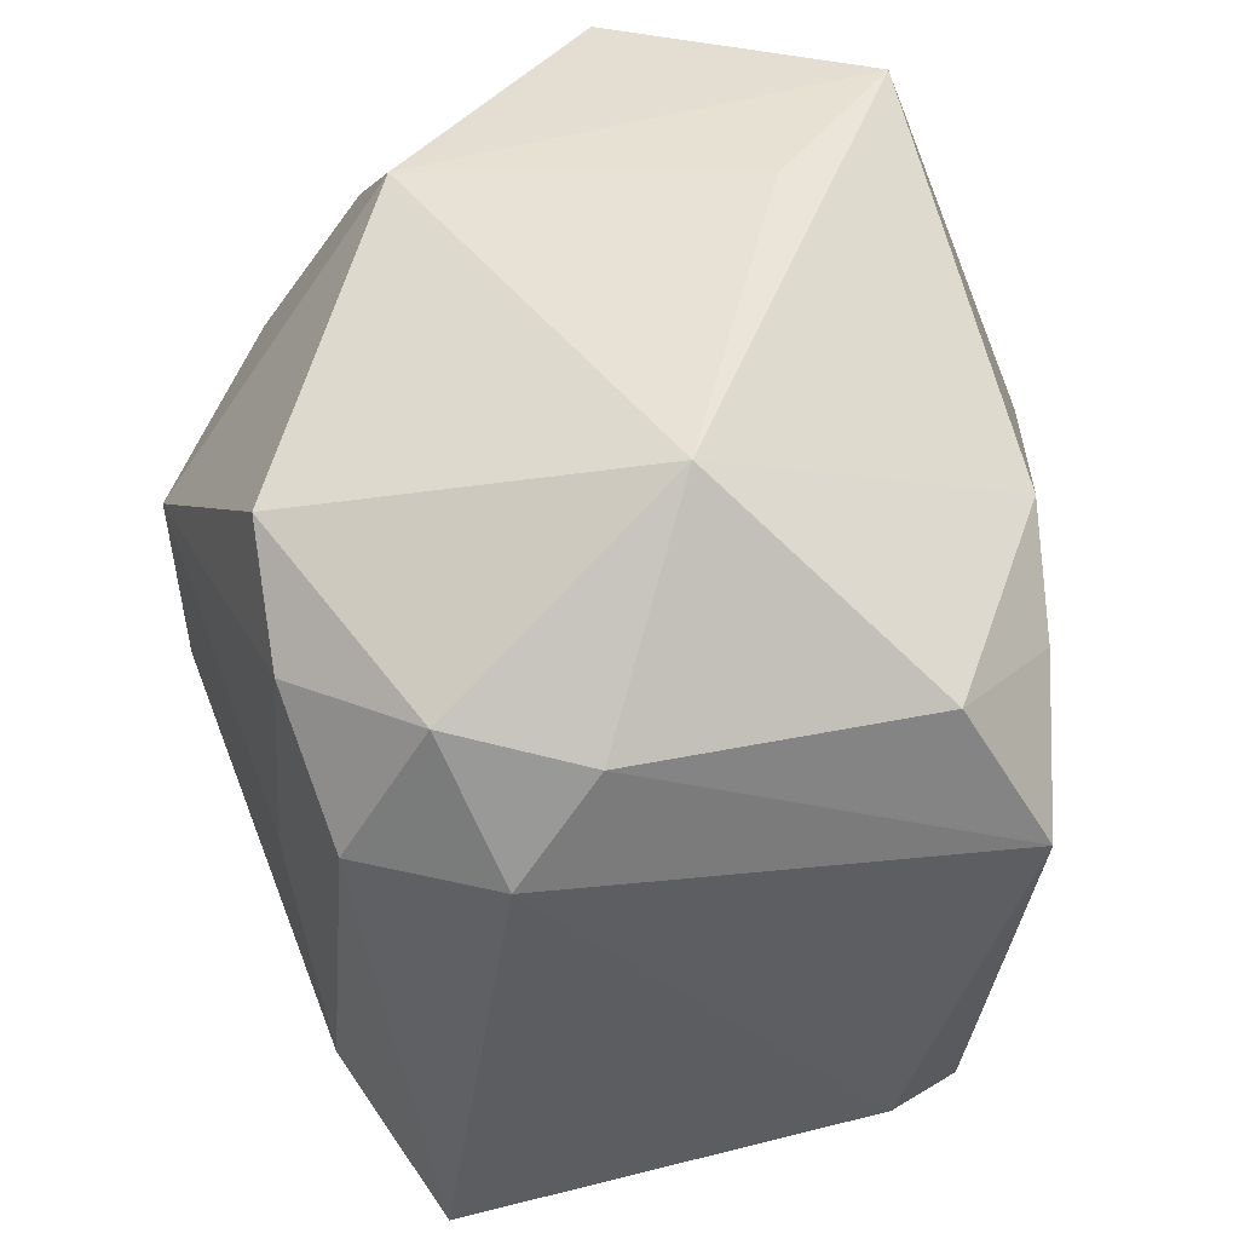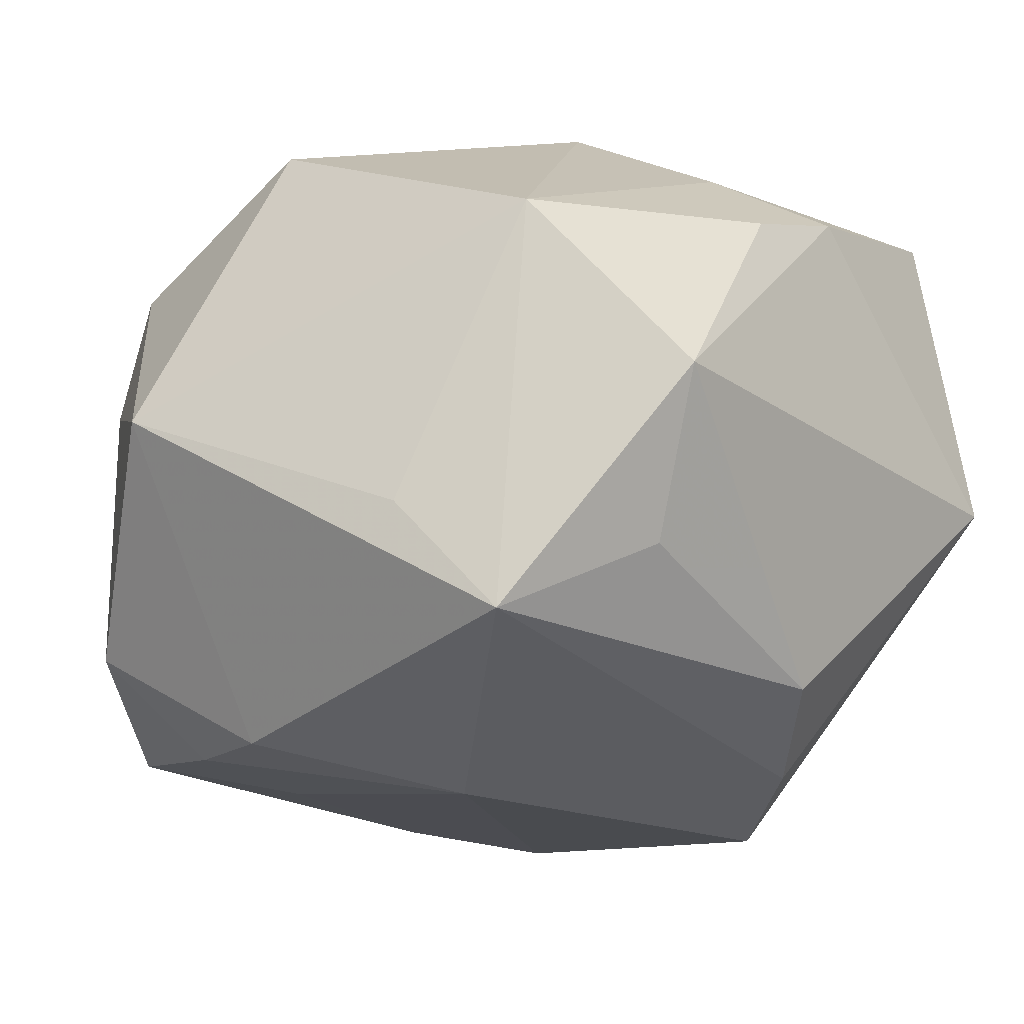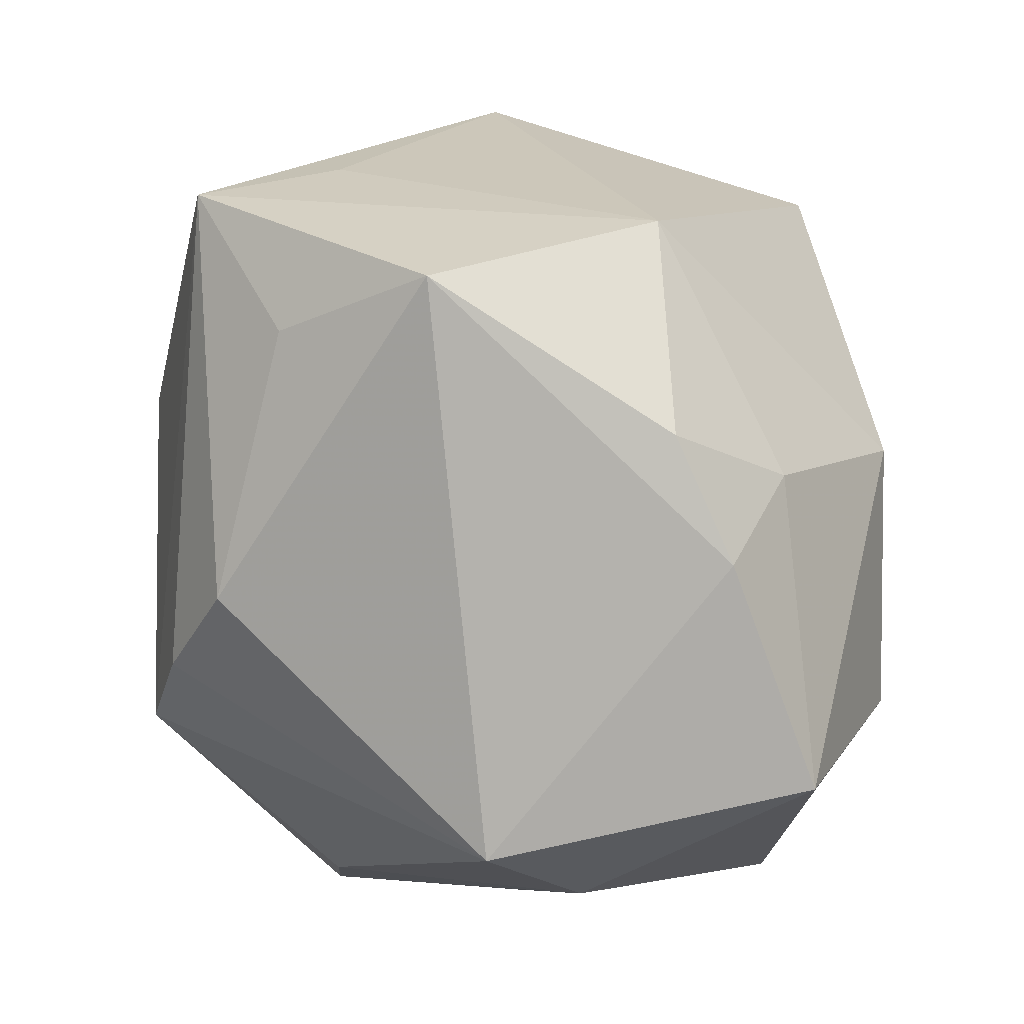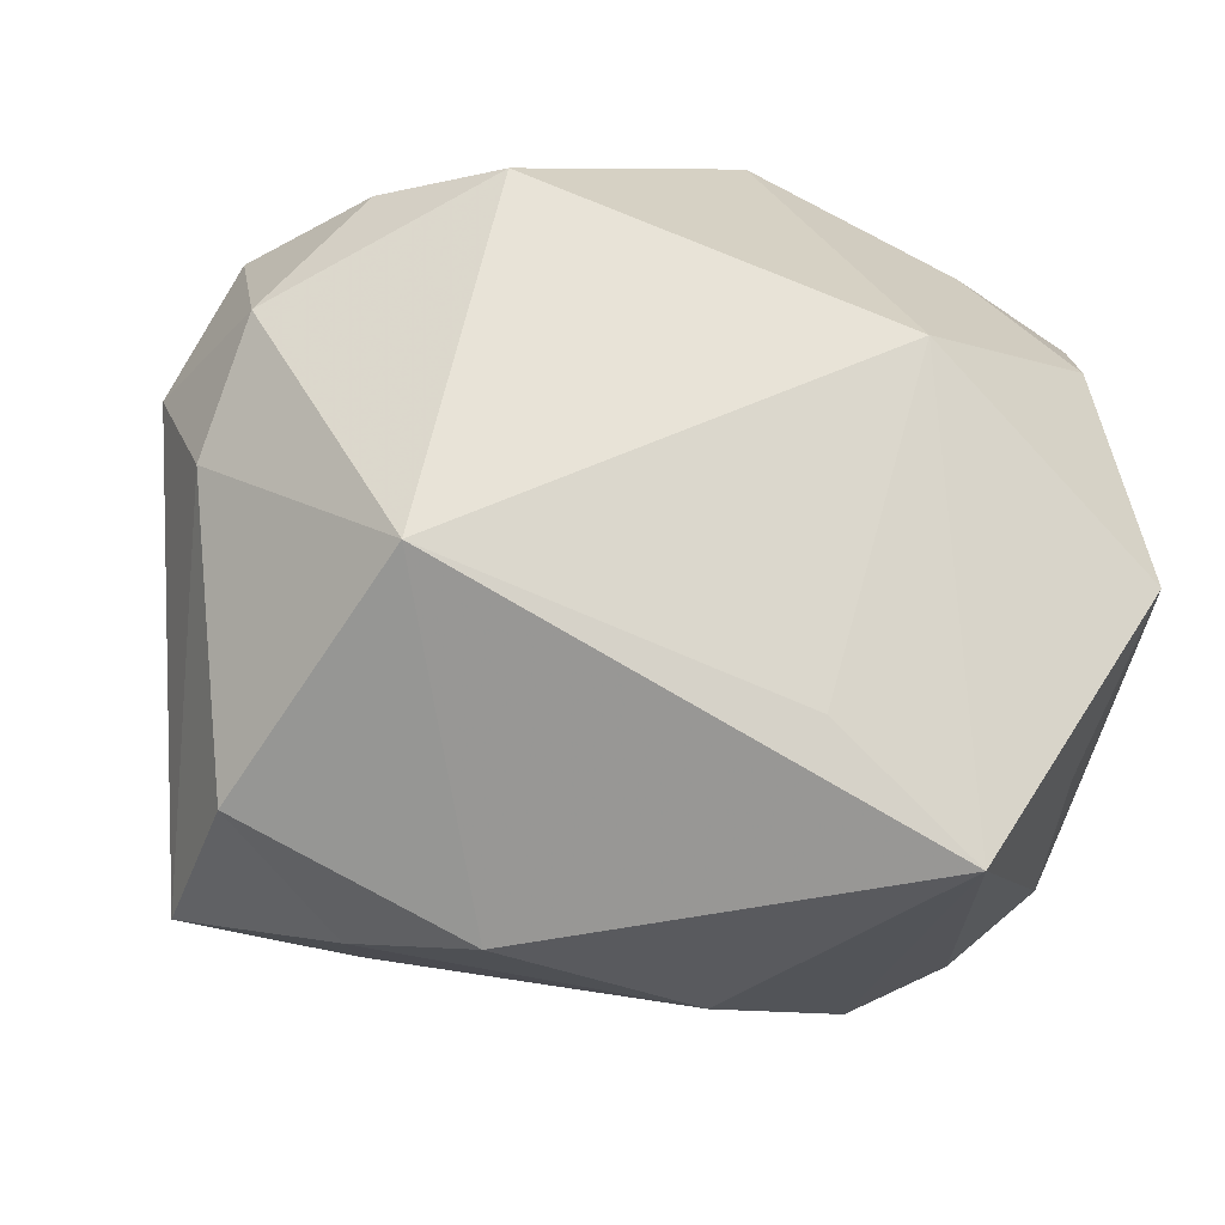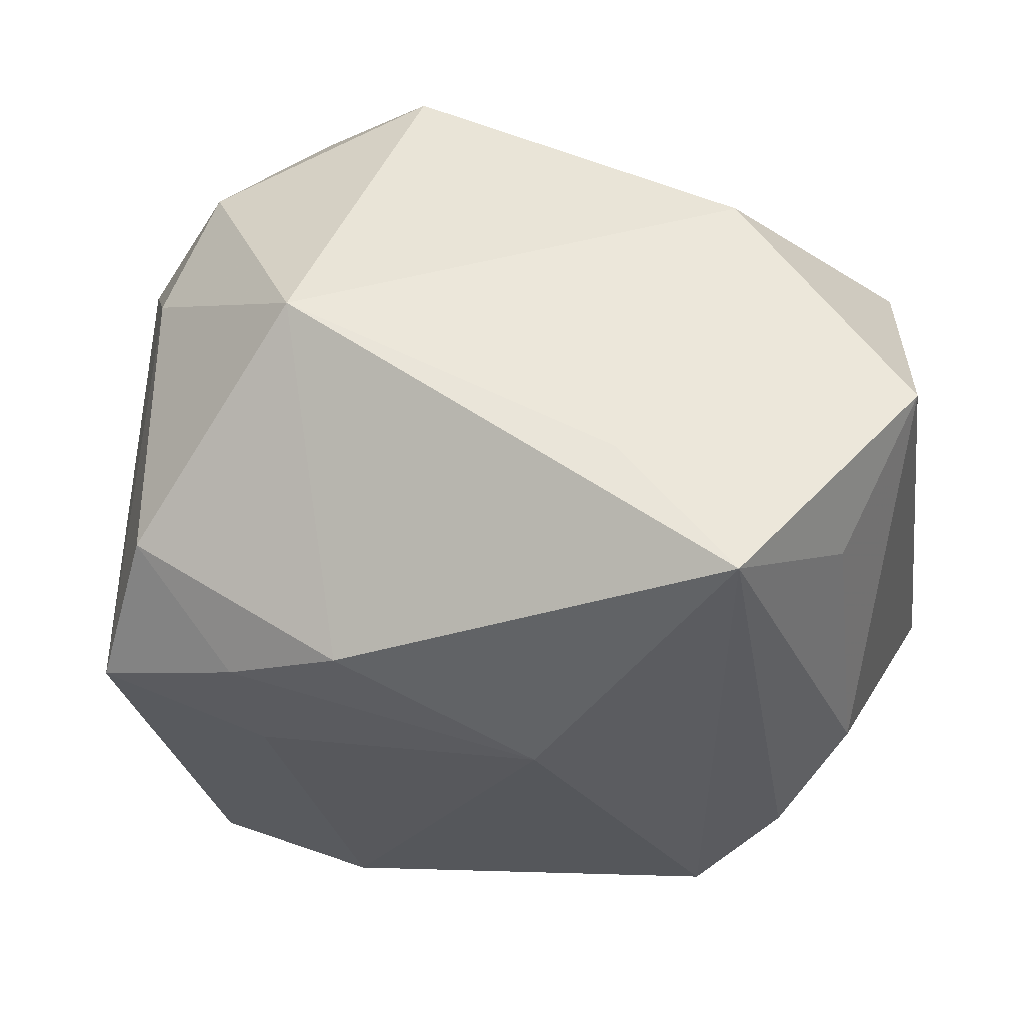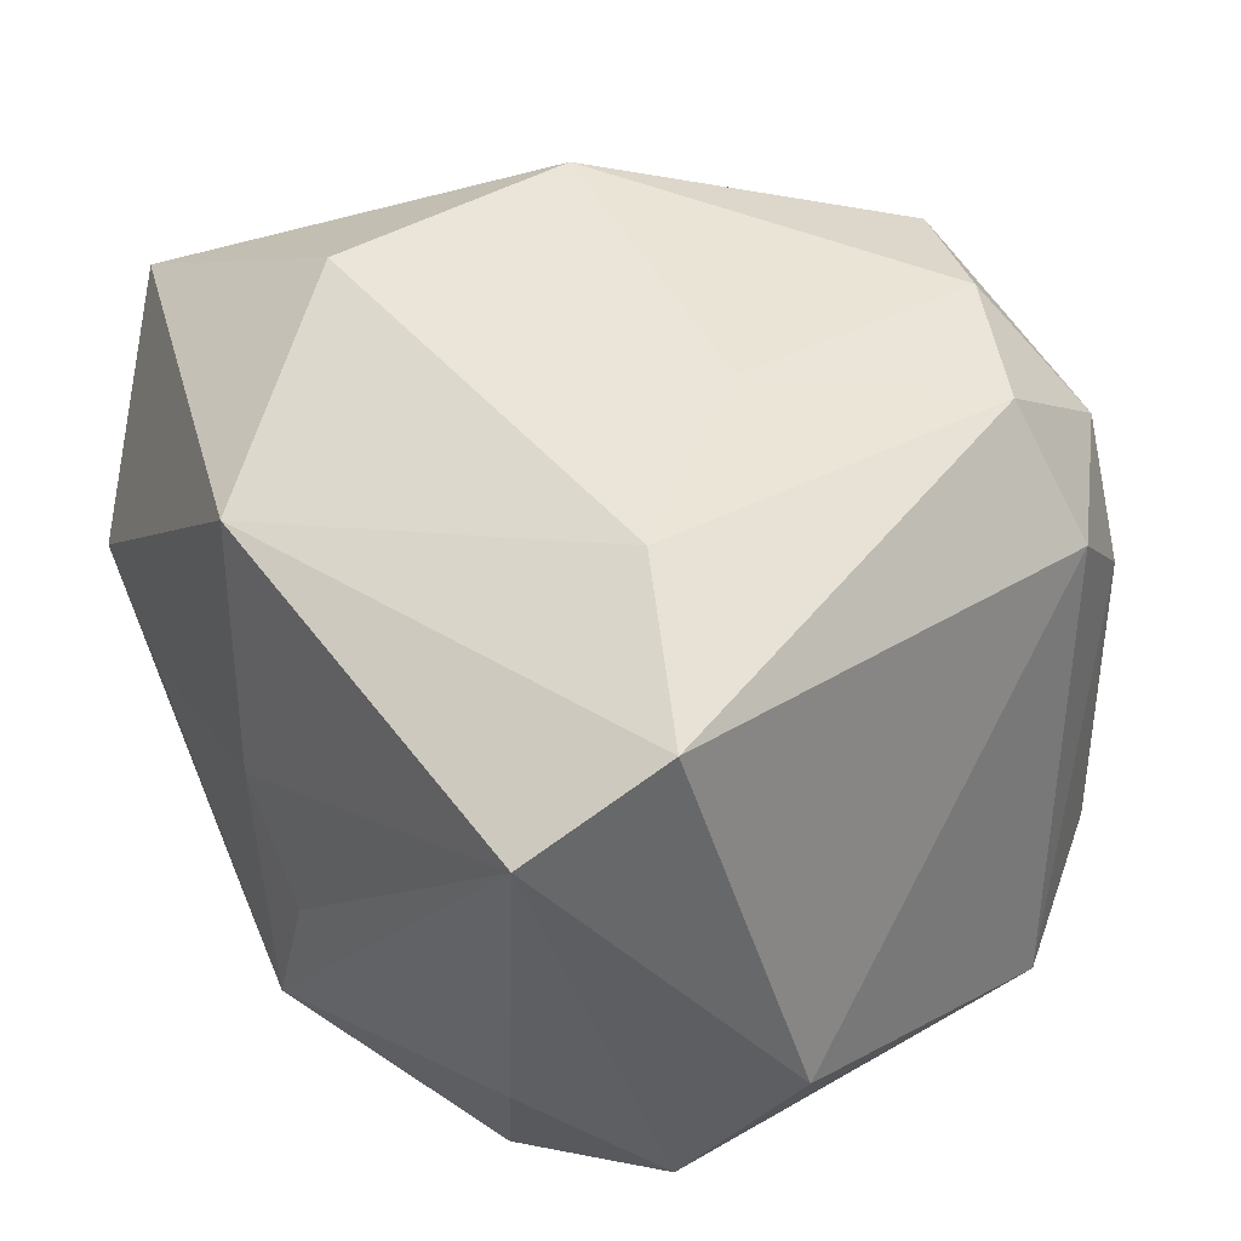
<metadata>
{"format":"obj","ext":"obj","renderer":"f3d","projection":"perspective","resolution":1024,"background":"white","views":[{"elev":54.4,"azim":75.0,"up":"+Y"},{"elev":-25.9,"azim":-142.6,"up":"+Z"},{"elev":10.6,"azim":-91.9,"up":"+Y"},{"elev":78.2,"azim":173.7,"up":"+Y"},{"elev":-32.5,"azim":-172.4,"up":"+Z"},{"elev":38.3,"azim":46.7,"up":"+Z"}]}
</metadata>
<code>
v -0.02213 -0.00719 -0.02872
v 0.03053 0.01735 0.01488
v -0.02886 -0.02475 0.004215
v -0.003 0.01181 -0.03131
v -0.002426 -0.03234 0.002691
v 0.01207 0.0006803 0.02782
v 0.01386 0.03616 -0.001419
v -0.02856 -0.0003206 -0.02443
v 0.02837 0.0237 -0.0155
v 0.0004615 -0.033 -0.01613
v -0.005293 -0.03032 0.02198
v -0.01446 -0.01345 -0.03105
v 0.0277 0.02485 0.007982
v -0.0351 0.01349 0.01085
v 0.02352 -0.03108 -0.01077
v 0.01867 -0.02718 -0.02201
v -0.03451 -0.01454 0.0221
v 0.004233 -0.03347 -0.005143
v -0.01318 0.008662 0.03064
v -0.009857 -0.02866 -0.01592
v -0.01198 0.03223 -0.01497
v 0.0214 0.01763 -0.0246
v 0.004512 0.02814 0.02553
v 0.03106 -0.02285 -0.01847
v 0.03231 -0.02427 0.02129
v -0.02899 0.0208 -0.01922
v -0.01943 -0.02764 -0.0002955
v 0.02777 -0.03404 0.01483
v 0.01186 0.0218 -0.0265
v 0.02113 0.005814 -0.02445
v 0.02292 0.02645 0.01799
v 0.03641 -0.01517 -0.01103
v -0.03587 0.02565 -0.007839
v -0.03587 0.003586 0.01529
v -0.03587 -0.01963 -0.003515
v -0.02231 0.02869 0.01049
v -0.02776 0.009111 0.02017
v 0.02087 -0.01603 0.02677
v 0.02411 0.01579 0.02484
v 0.0141 0.02289 0.02645
v -0.02096 0.03073 -0.02592
v -0.01496 -0.01266 0.03064
v 0.03348 0.01268 -0.02111
f 39 38 25
f 12 20 35
f 14 36 33
f 43 24 30
f 7 29 41
f 33 36 41
f 9 29 7
f 7 13 9
f 9 13 43
f 19 38 6
f 6 38 39
f 19 17 42
f 42 38 19
f 32 24 43
f 28 24 32
f 32 25 28
f 15 24 28
f 10 20 12
f 10 15 28
f 8 35 33
f 31 13 7
f 23 36 19
f 7 36 23
f 23 31 7
f 33 35 34
f 34 14 33
f 34 35 17
f 19 36 37
f 36 14 37
f 14 34 37
f 37 17 19
f 37 34 17
f 16 30 24
f 16 10 12
f 24 15 16
f 15 10 16
f 21 36 7
f 7 41 21
f 21 41 36
f 12 41 4
f 4 41 29
f 4 16 12
f 30 16 4
f 22 9 43
f 29 9 22
f 22 4 29
f 43 30 22
f 30 4 22
f 11 25 38
f 38 42 11
f 28 25 11
f 11 42 17
f 25 32 2
f 39 25 2
f 43 13 2
f 2 32 43
f 2 31 39
f 13 31 2
f 1 41 12
f 1 8 41
f 12 35 1
f 35 8 1
f 33 41 26
f 26 8 33
f 41 8 26
f 40 23 19
f 19 6 40
f 40 6 39
f 39 31 40
f 31 23 40
f 18 10 28
f 3 35 20
f 20 10 3
f 17 35 3
f 3 11 17
f 10 18 5
f 11 3 5
f 28 11 5
f 5 18 28
f 27 3 10
f 10 5 27
f 27 5 3

</code>
